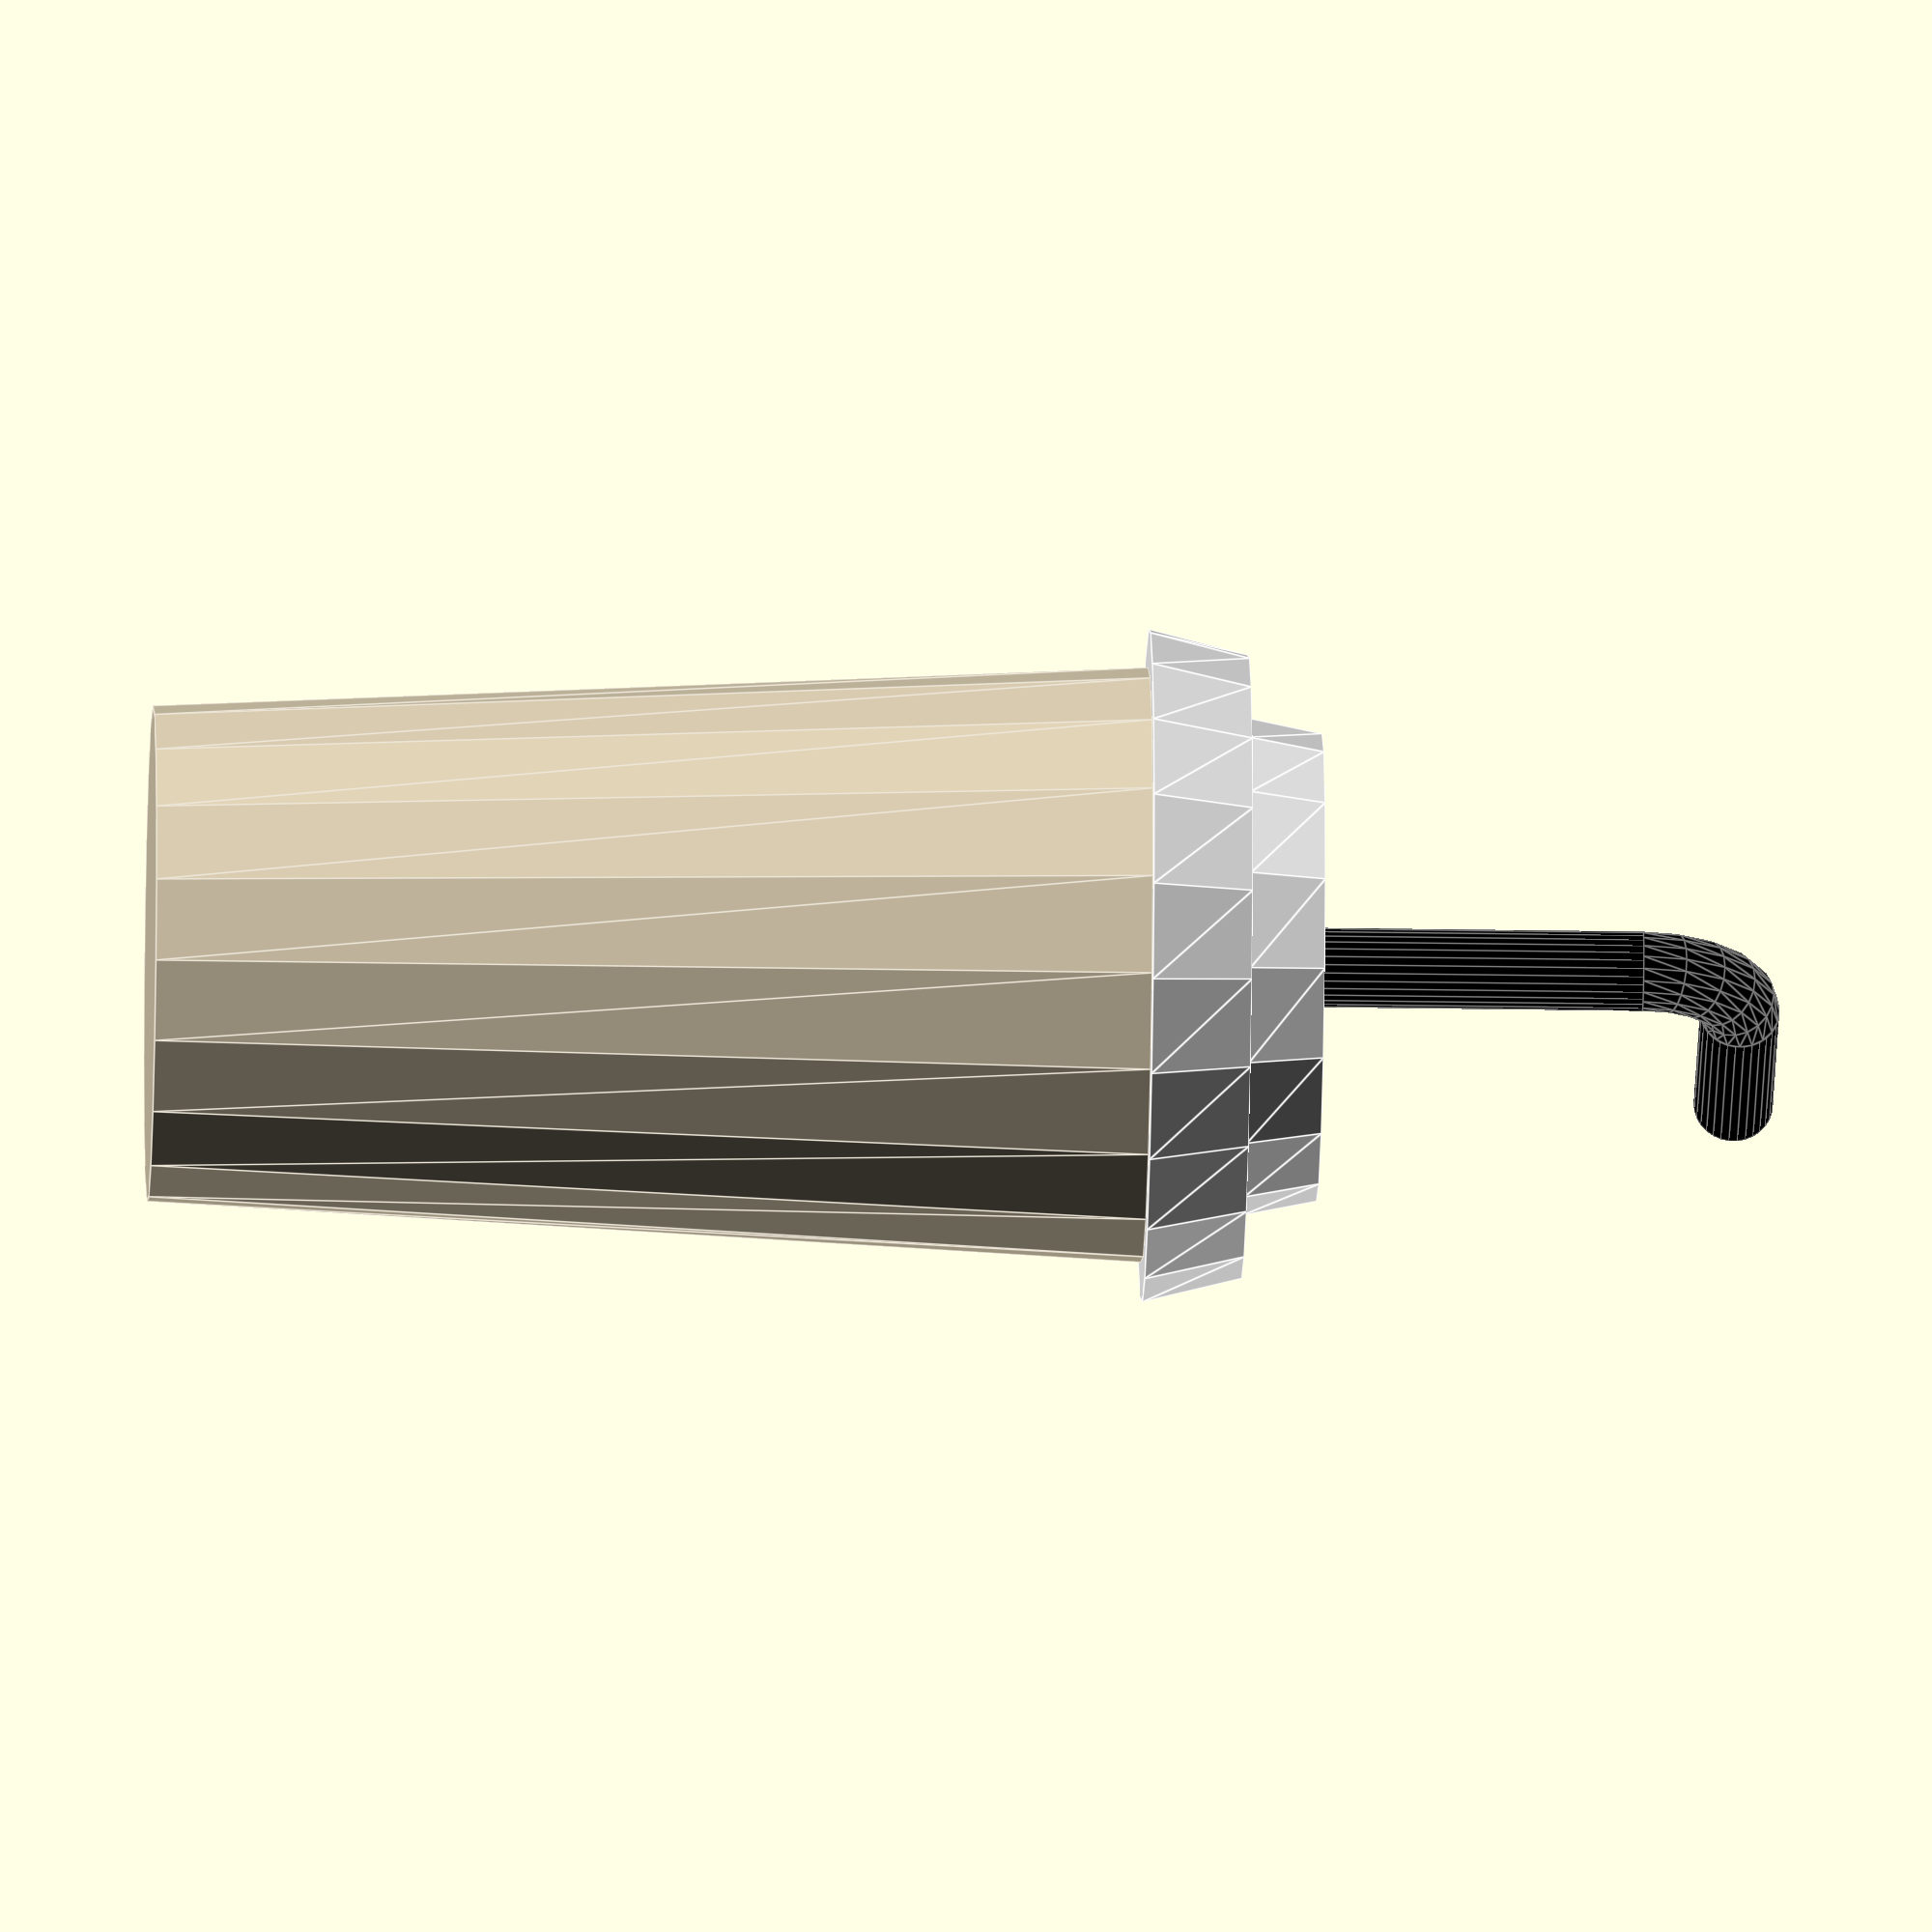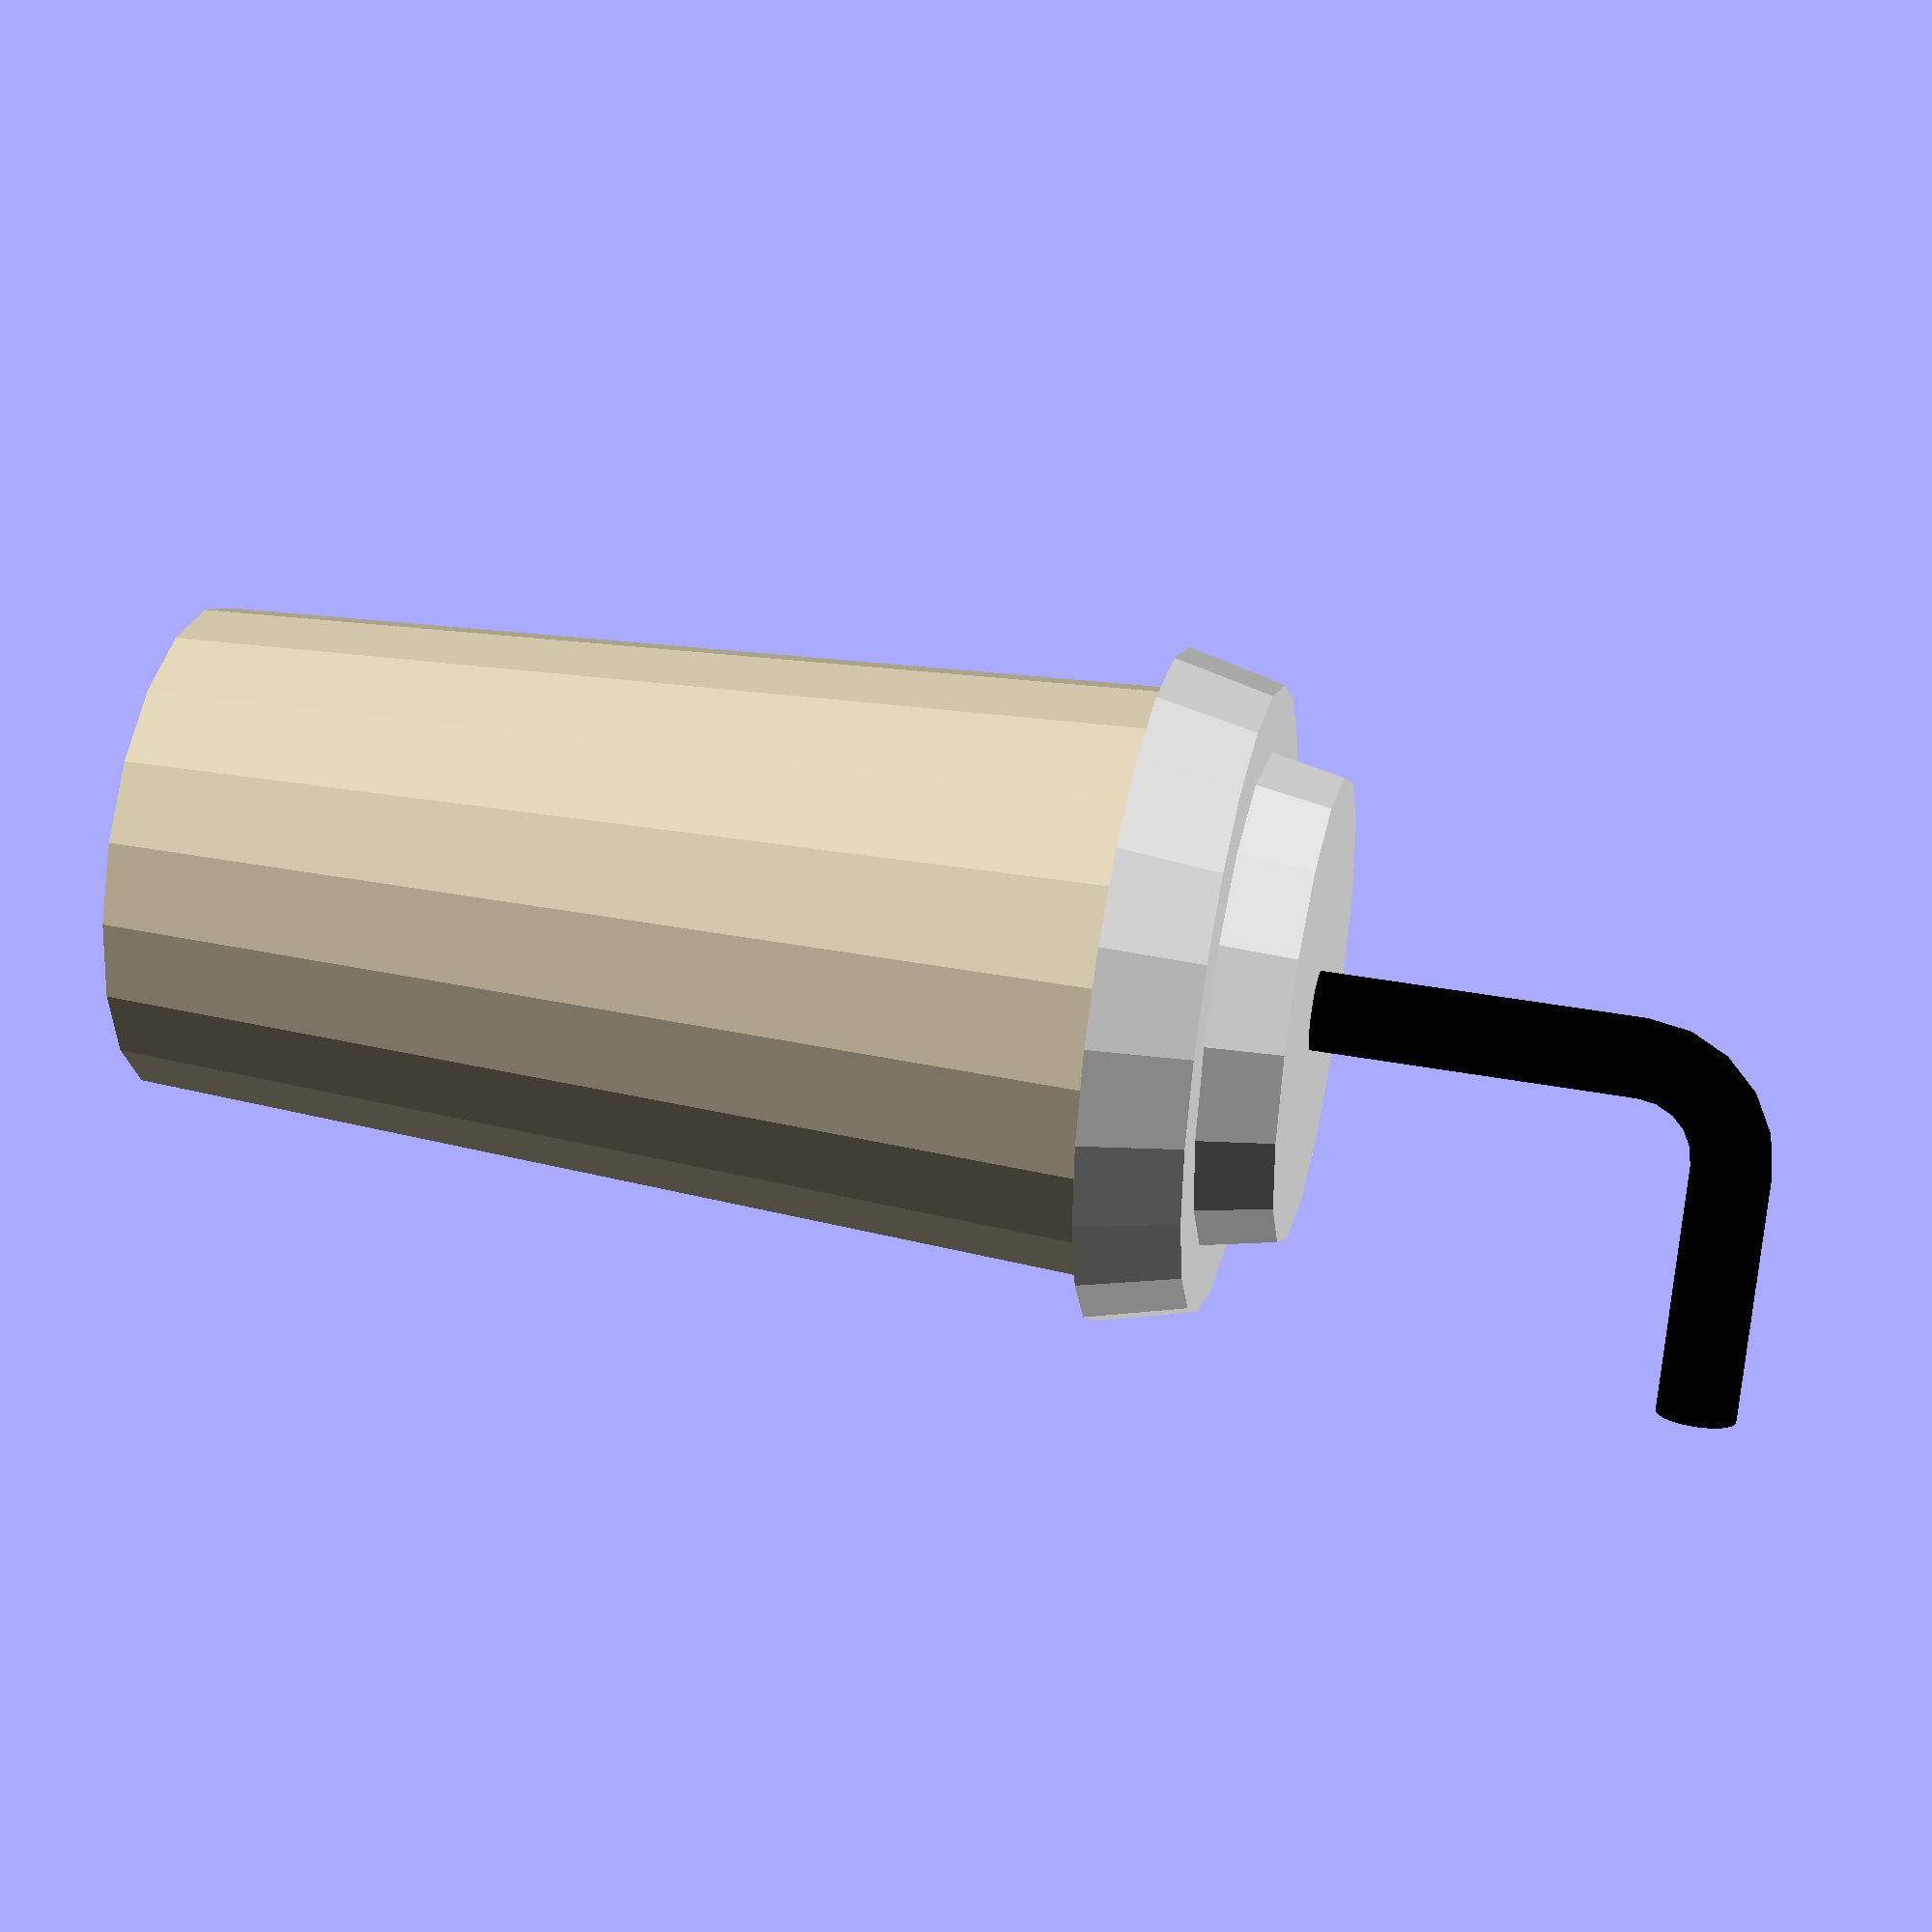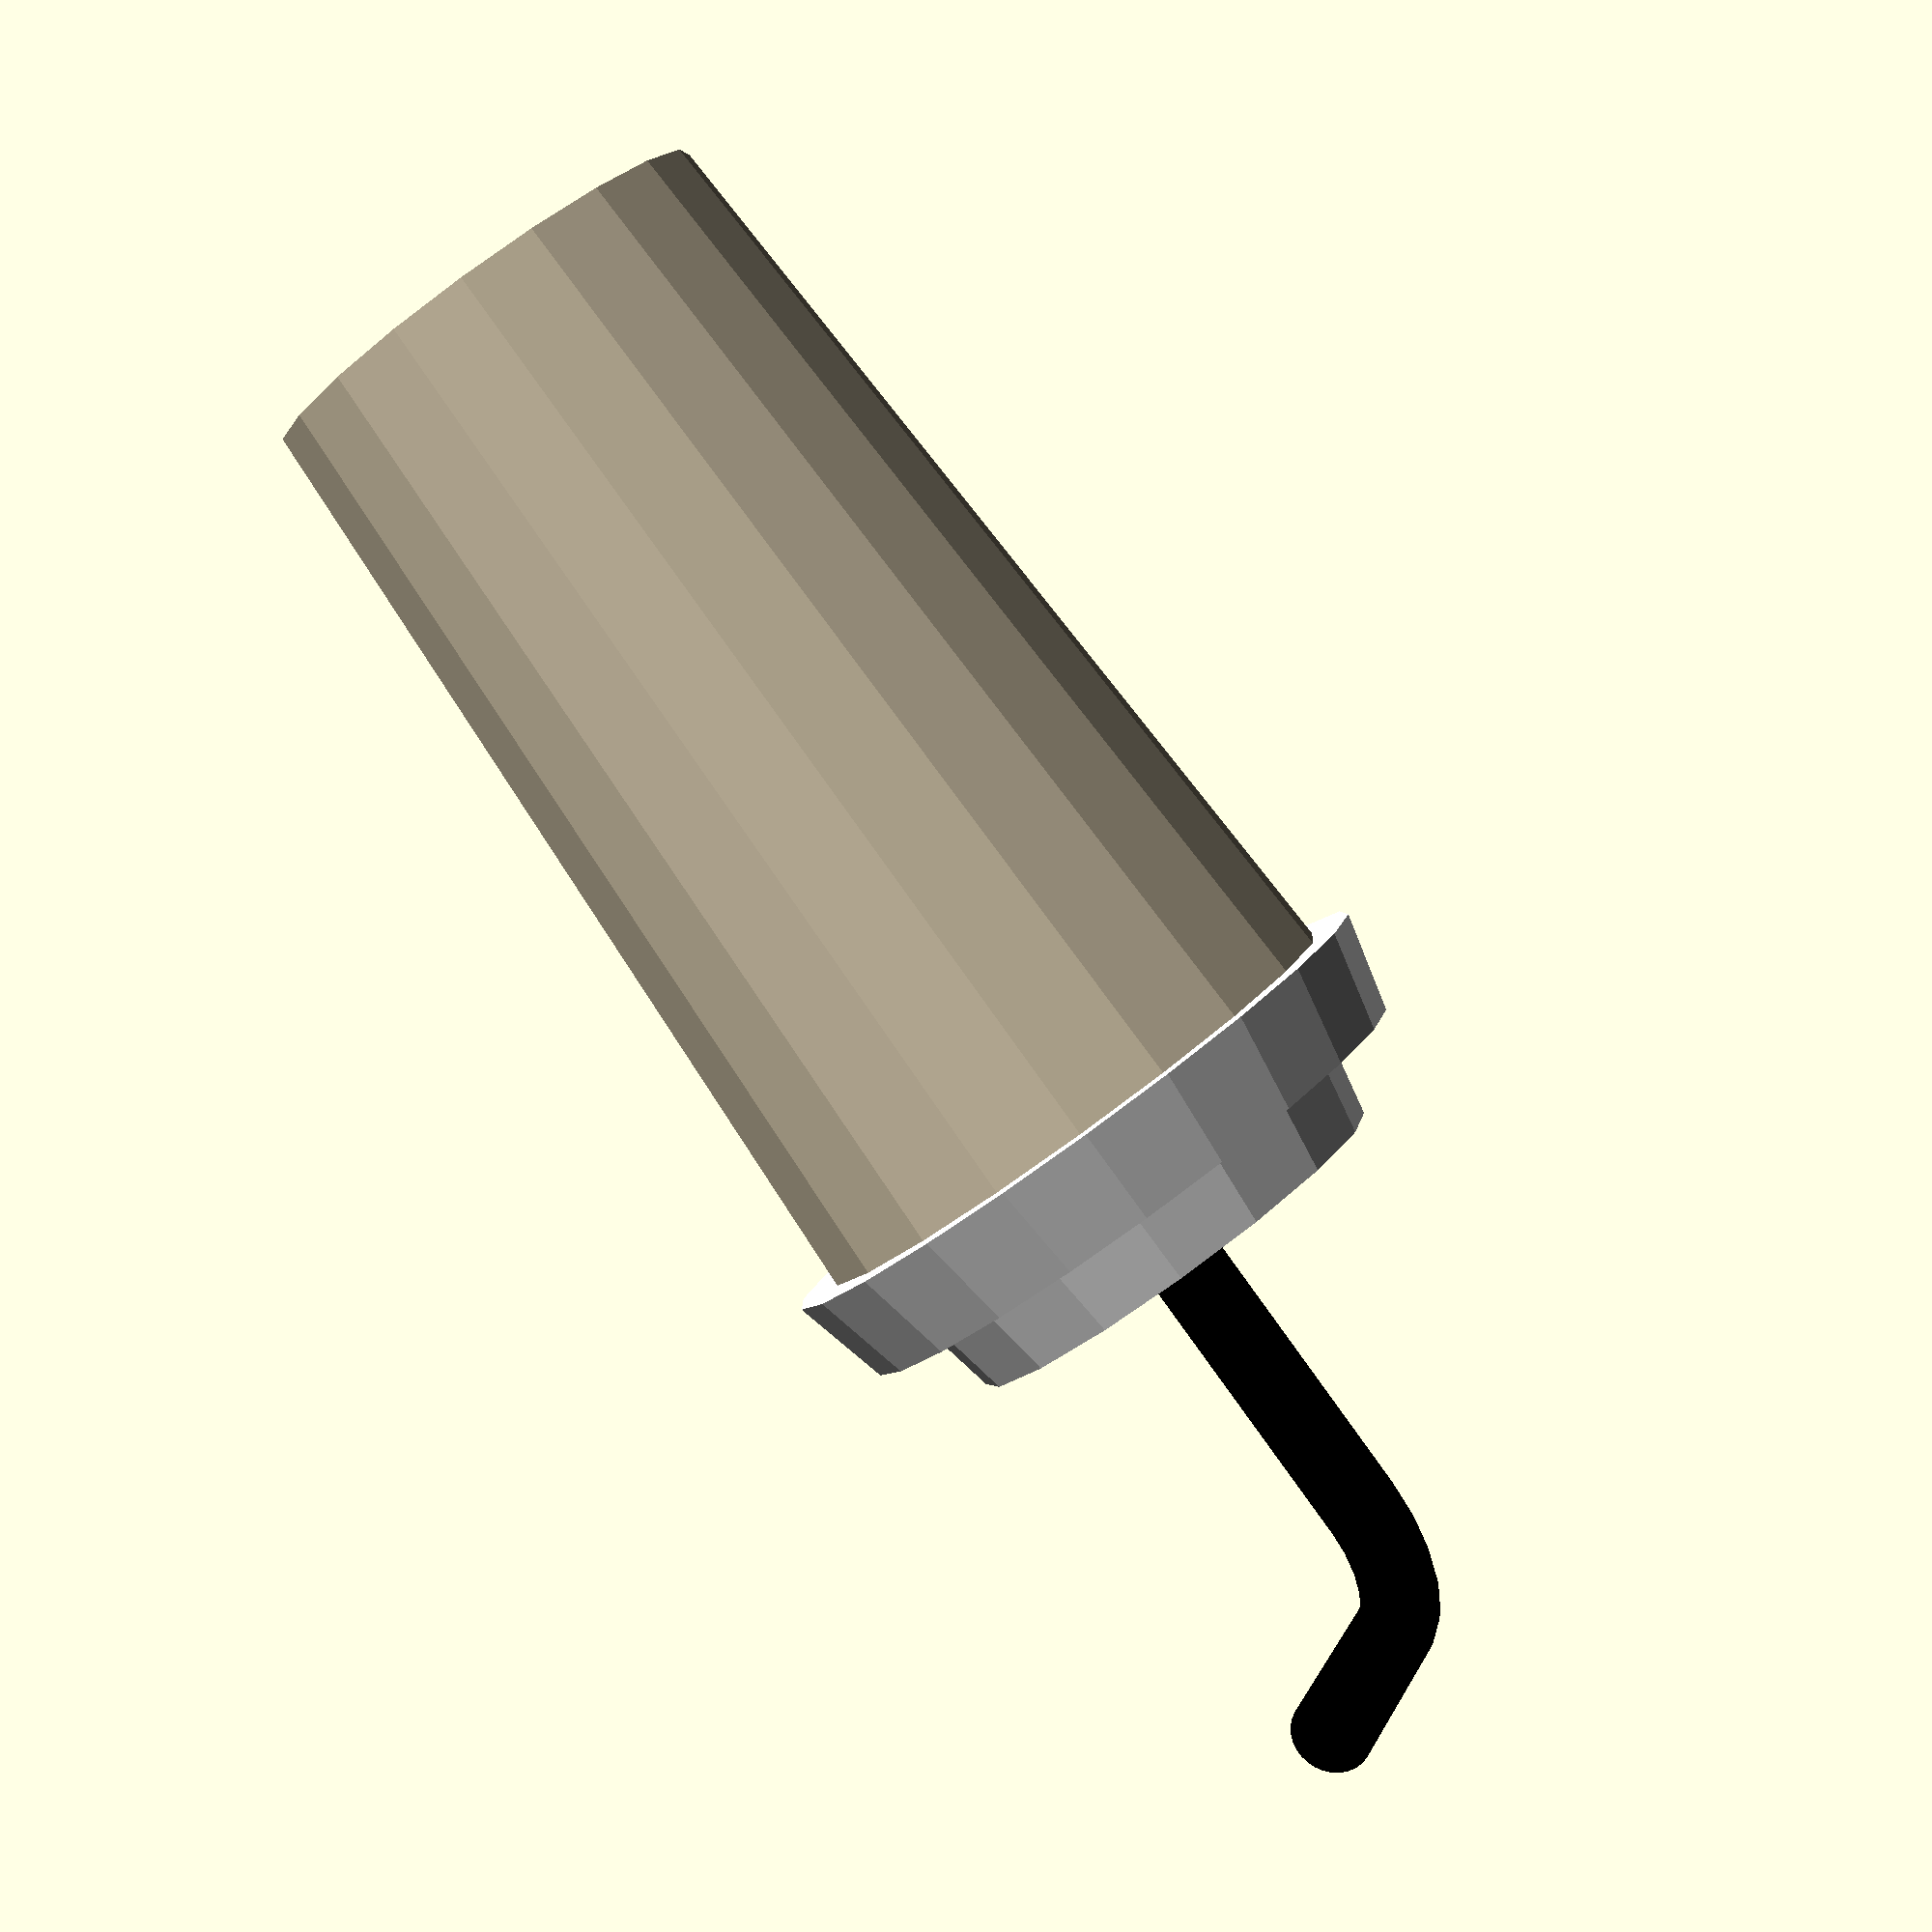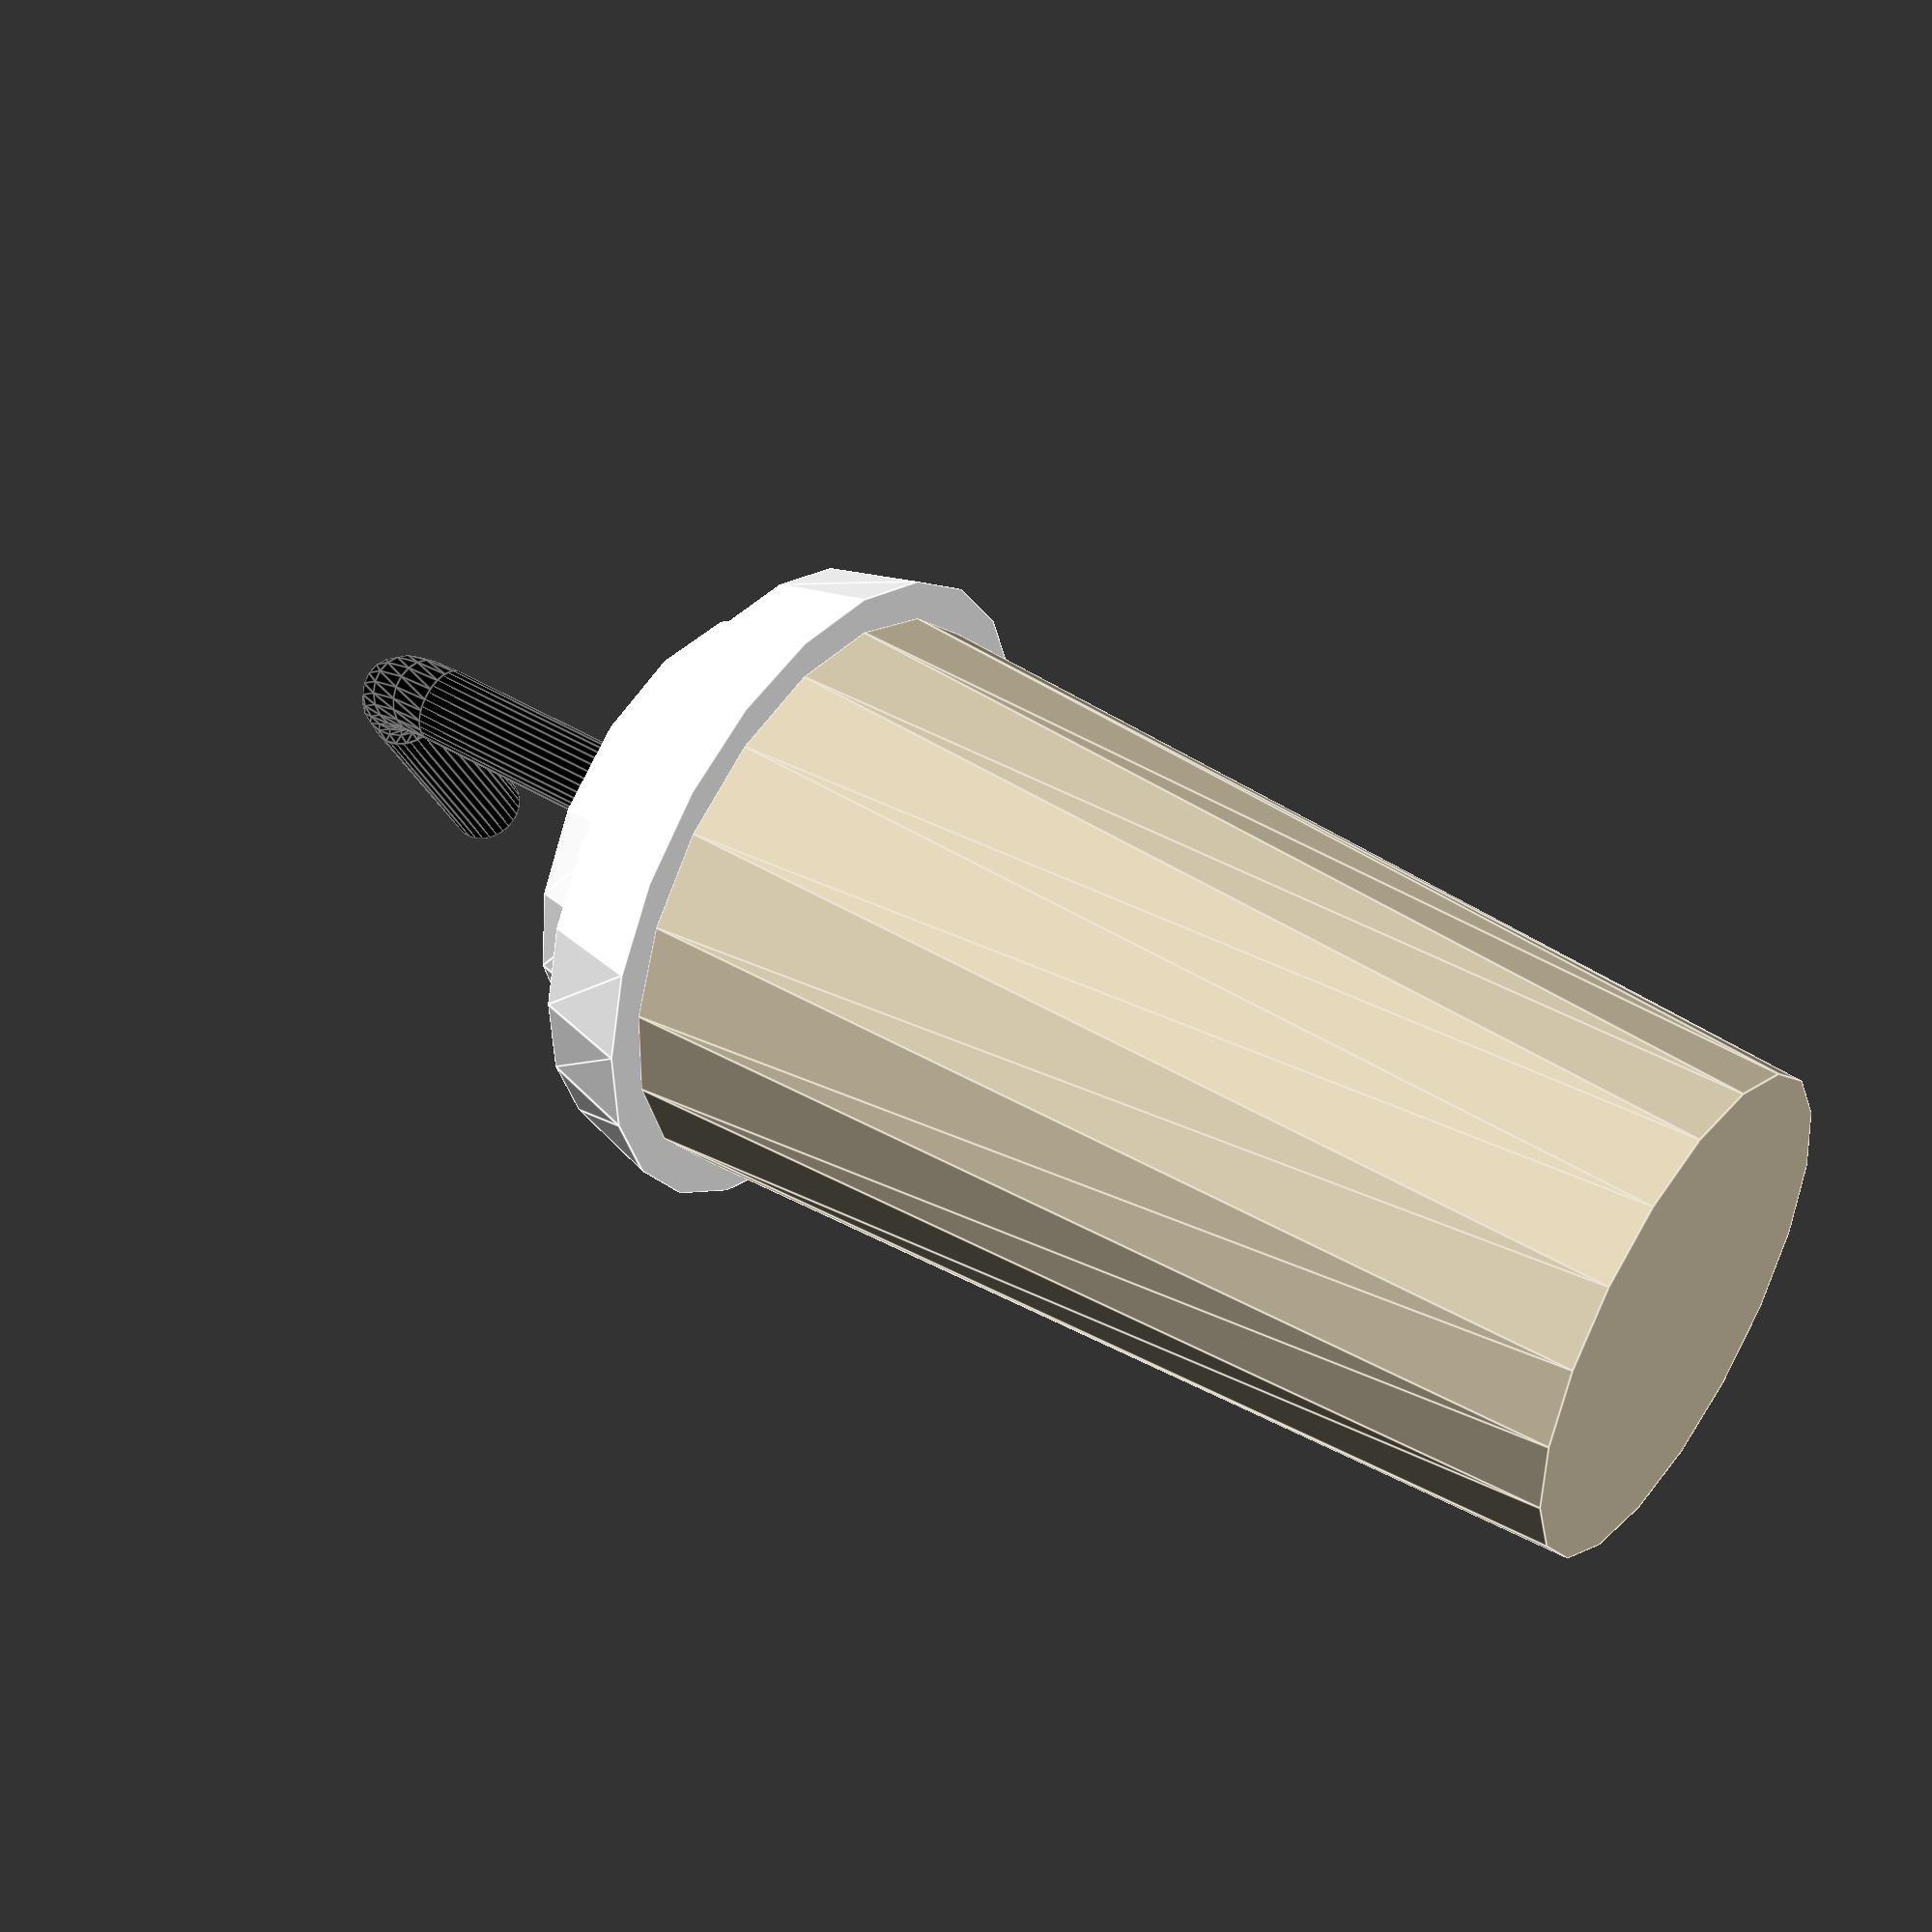
<openscad>
module Soda_Cup_01(){

color("white"){
translate([0,0,10])
cylinder(2,6.8,6.3);
}


color("#dbceb2"){
cylinder(20,5,6, center = true);
}

color("white"){
translate([0,0,12])
cylinder(1.5,5,4.7);
}


color("black"){
translate([0,0,12])
cylinder(8,0.8,0.8, $fn = 30);
}


translate([0,-2, 20])
rotate([0,-90,0])
color("black")
rotate_extrude(angle = 90, $fn = 20){
translate([2, 0, 0])
circle(r = 0.8 ,$fn = 20);
}


rotate([0,-90,90])
color("black"){
translate([22,0,2])
cylinder(5,0.8,0.8, $fn = 30);
}

}

Soda_Cup_01();
</openscad>
<views>
elev=206.2 azim=86.1 roll=271.5 proj=o view=edges
elev=140.2 azim=209.0 roll=257.1 proj=p view=solid
elev=87.0 azim=336.4 roll=215.9 proj=p view=wireframe
elev=316.2 azim=26.9 roll=125.6 proj=p view=edges
</views>
